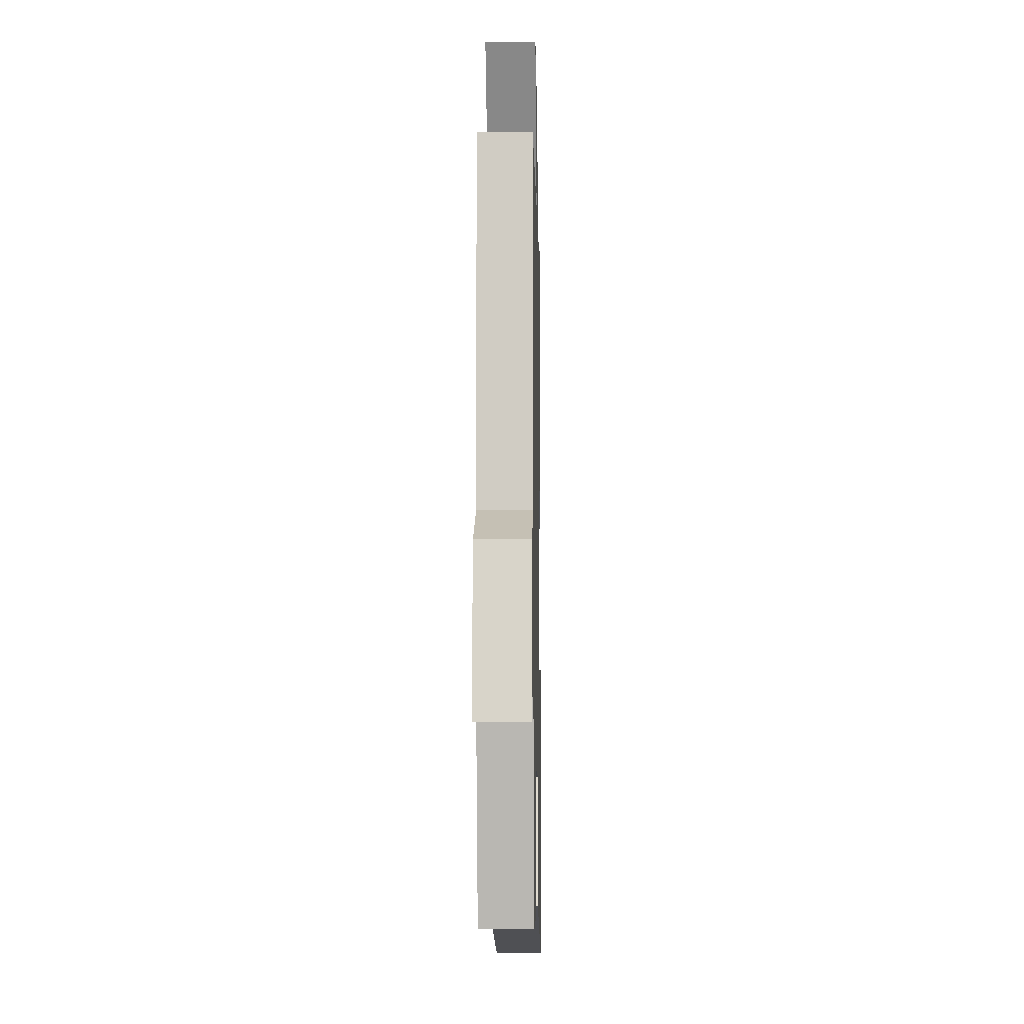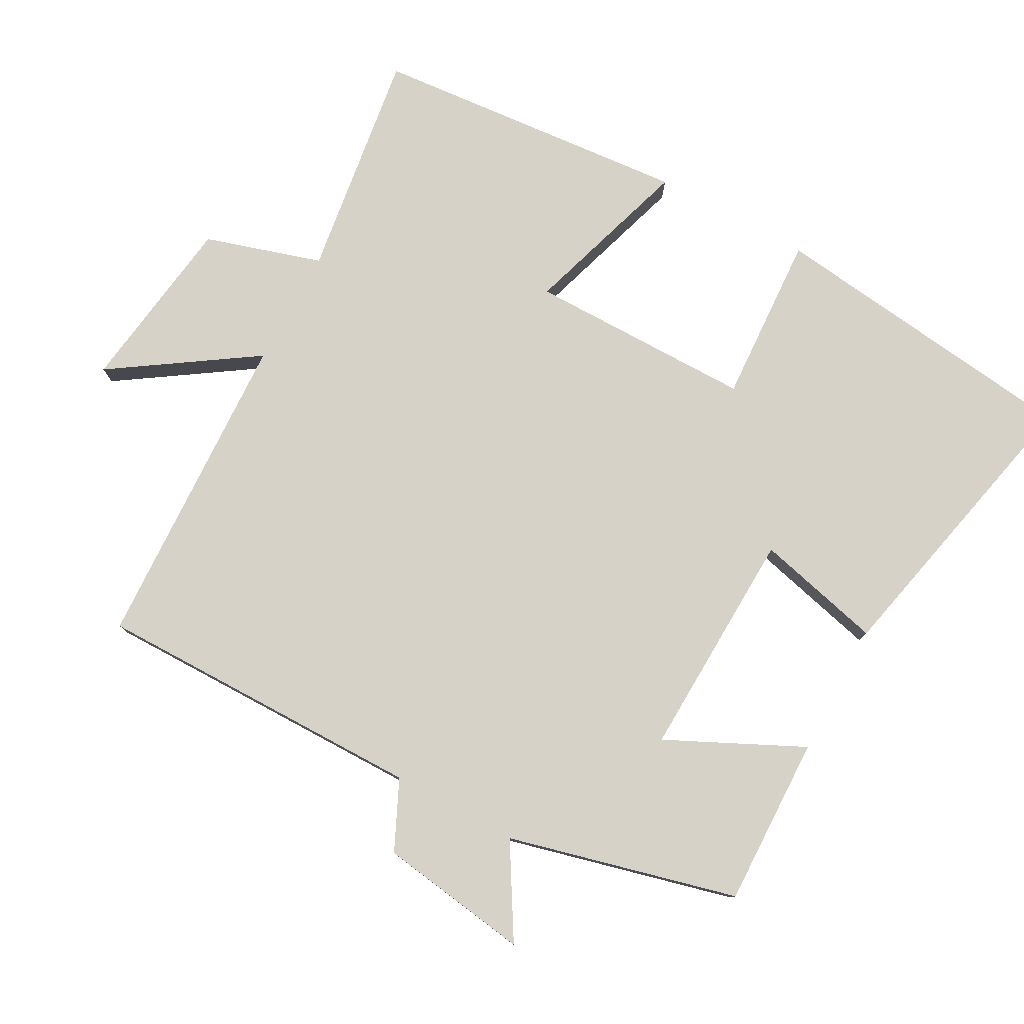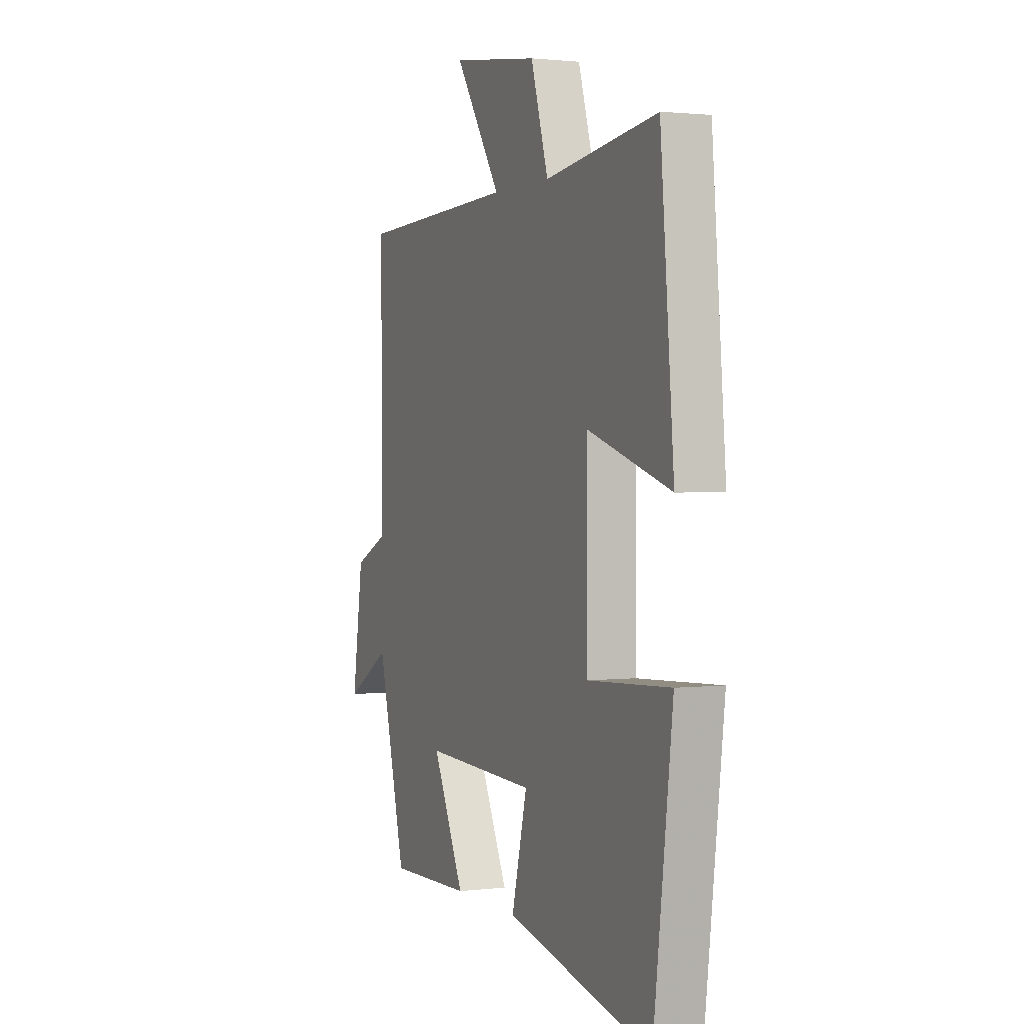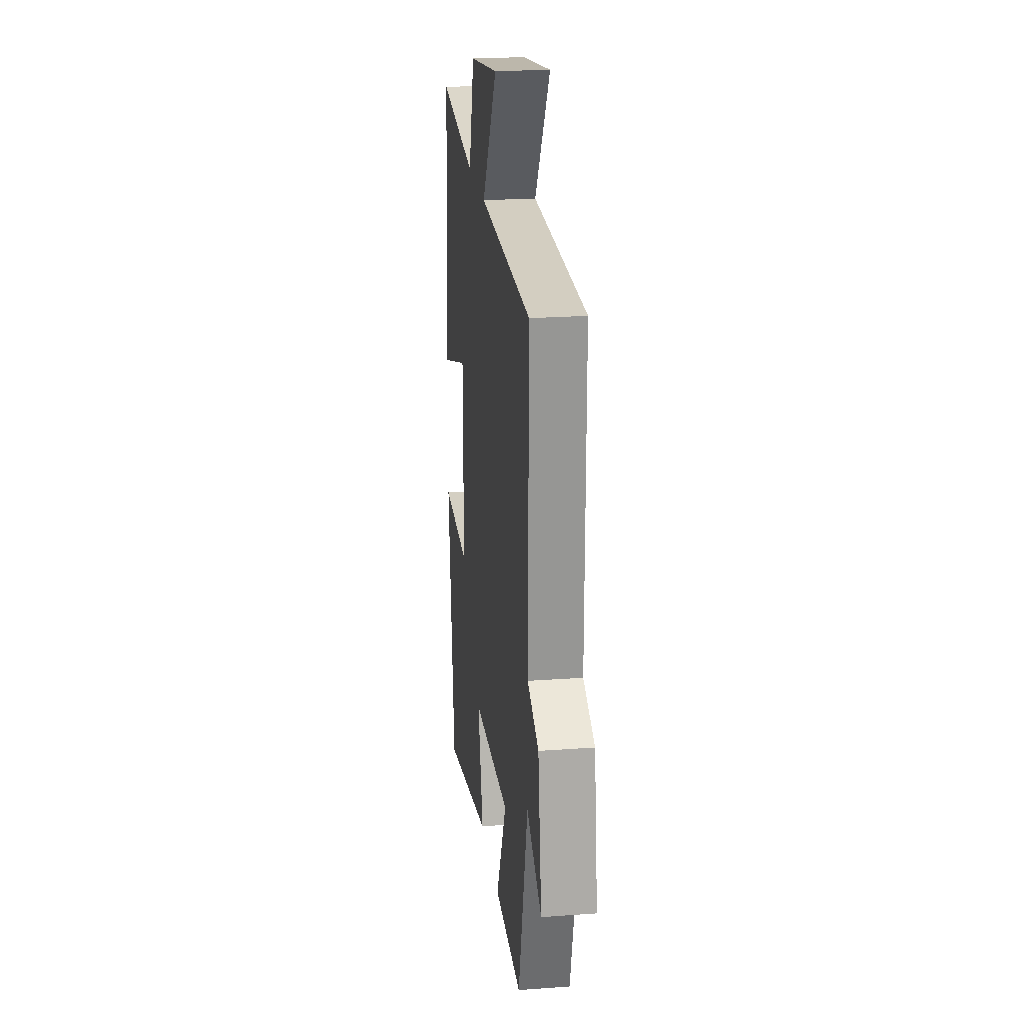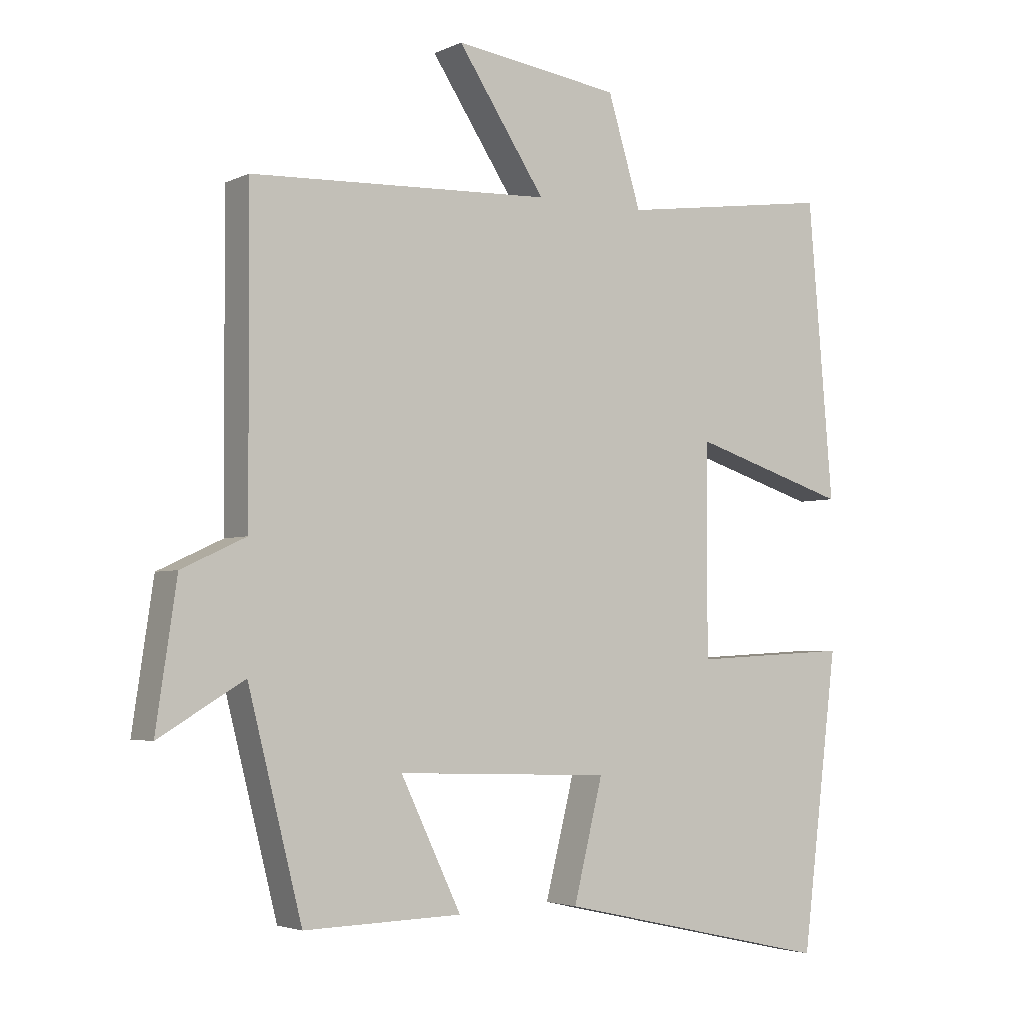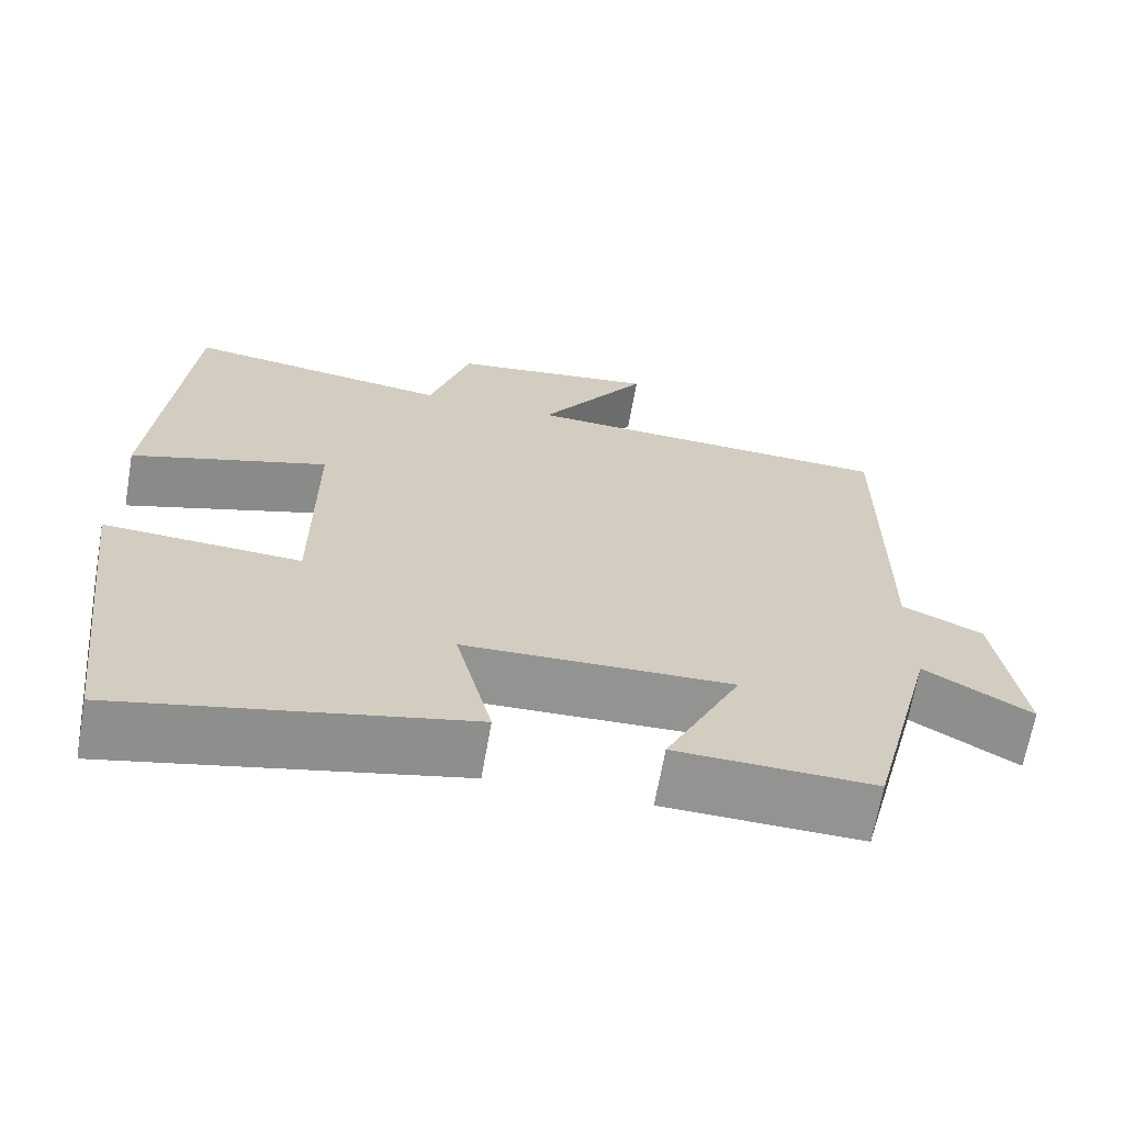
<metadata>
{"format":"obj","ext":"obj","renderer":"f3d","projection":"perspective","resolution":1024,"background":"white","views":[{"elev":-6.6,"azim":91.2,"up":"+Z"},{"elev":78.6,"azim":118.5,"up":"+Y"},{"elev":1.5,"azim":-113.4,"up":"+Z"},{"elev":22.5,"azim":82.8,"up":"+Z"},{"elev":-3.5,"azim":146.3,"up":"+Z"},{"elev":-66.8,"azim":-10.0,"up":"+Z"}]}
</metadata>
<code>
v 0.417 0.07 -0.506
v 0.174 0.07 -0.5
v 0.267 0.07 -0.306
v -0.063 0.07 -0.318
v -0.018 0.07 -0.5
v -0.444 0.07 -0.595
v -0.5 0.07 -0.141
v -0.257 0.07 -0.154
v -0.257 0.07 0.168
v -0.5 0.07 0.091
v -0.461 0.07 0.546
v -0.133 0.07 0.5
v -0.082 0.07 0.667
v 0.174 0.07 0.703
v 0.039 0.07 0.5
v 0.502 0.07 0.481
v 0.5 0.07 0.006
v 0.599 0.07 -0.04
v 0.631 0.07 -0.256
v 0.5 0.07 -0.178
v 0.417 0 -0.506
v 0.174 0 -0.5
v 0.267 0 -0.306
v -0.063 0 -0.318
v -0.018 0 -0.5
v -0.444 0 -0.595
v -0.5 0 -0.141
v -0.257 0 -0.154
v -0.257 0 0.168
v -0.5 0 0.091
v -0.461 0 0.546
v -0.133 0 0.5
v -0.082 0 0.667
v 0.174 0 0.703
v 0.039 0 0.5
v 0.502 0 0.481
v 0.5 0 0.006
v 0.599 0 -0.04
v 0.631 0 -0.256
v 0.5 0 -0.178
f 17 18 19 20
f 17 20 1 2
f 15 16 17
f 12 13 14 15
f 12 15 17
f 9 10 11 12
f 8 9 12 17
f 5 6 7 8
f 4 5 8
f 3 4 8 17
f 2 3 17
f 40 39 38 37
f 22 21 40 37
f 37 36 35
f 35 34 33 32
f 37 35 32
f 32 31 30 29
f 37 32 29 28
f 28 27 26 25
f 28 25 24
f 37 28 24 23
f 37 23 22
f 1 21 22 2
f 2 22 23 3
f 3 23 24 4
f 4 24 25 5
f 5 25 26 6
f 6 26 27 7
f 7 27 28 8
f 8 28 29 9
f 9 29 30 10
f 10 30 31 11
f 11 31 32 12
f 12 32 33 13
f 13 33 34 14
f 14 34 35 15
f 15 35 36 16
f 16 36 37 17
f 17 37 38 18
f 18 38 39 19
f 19 39 40 20
f 20 40 21 1

</code>
